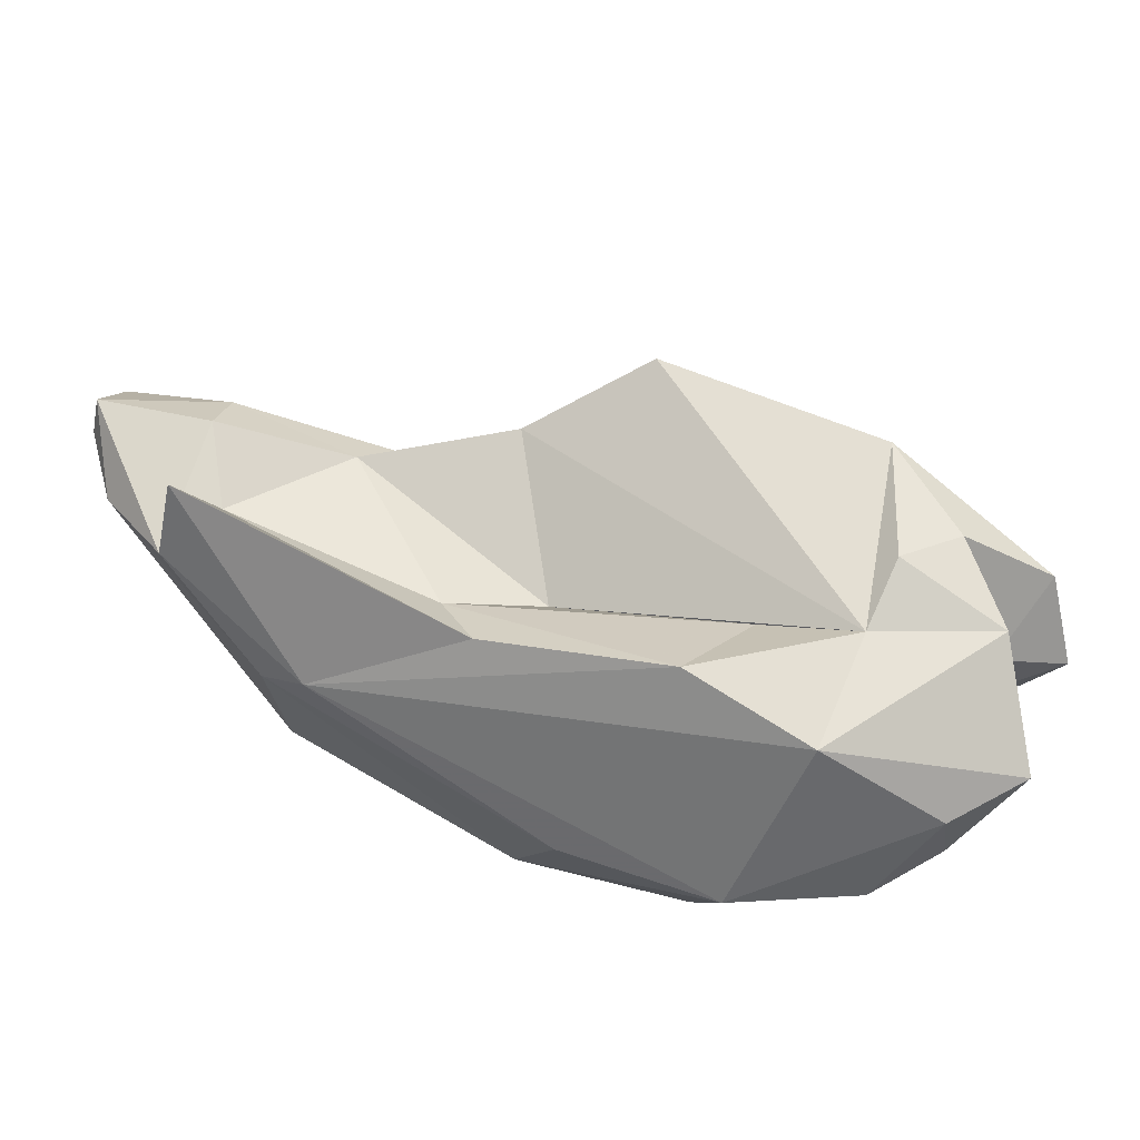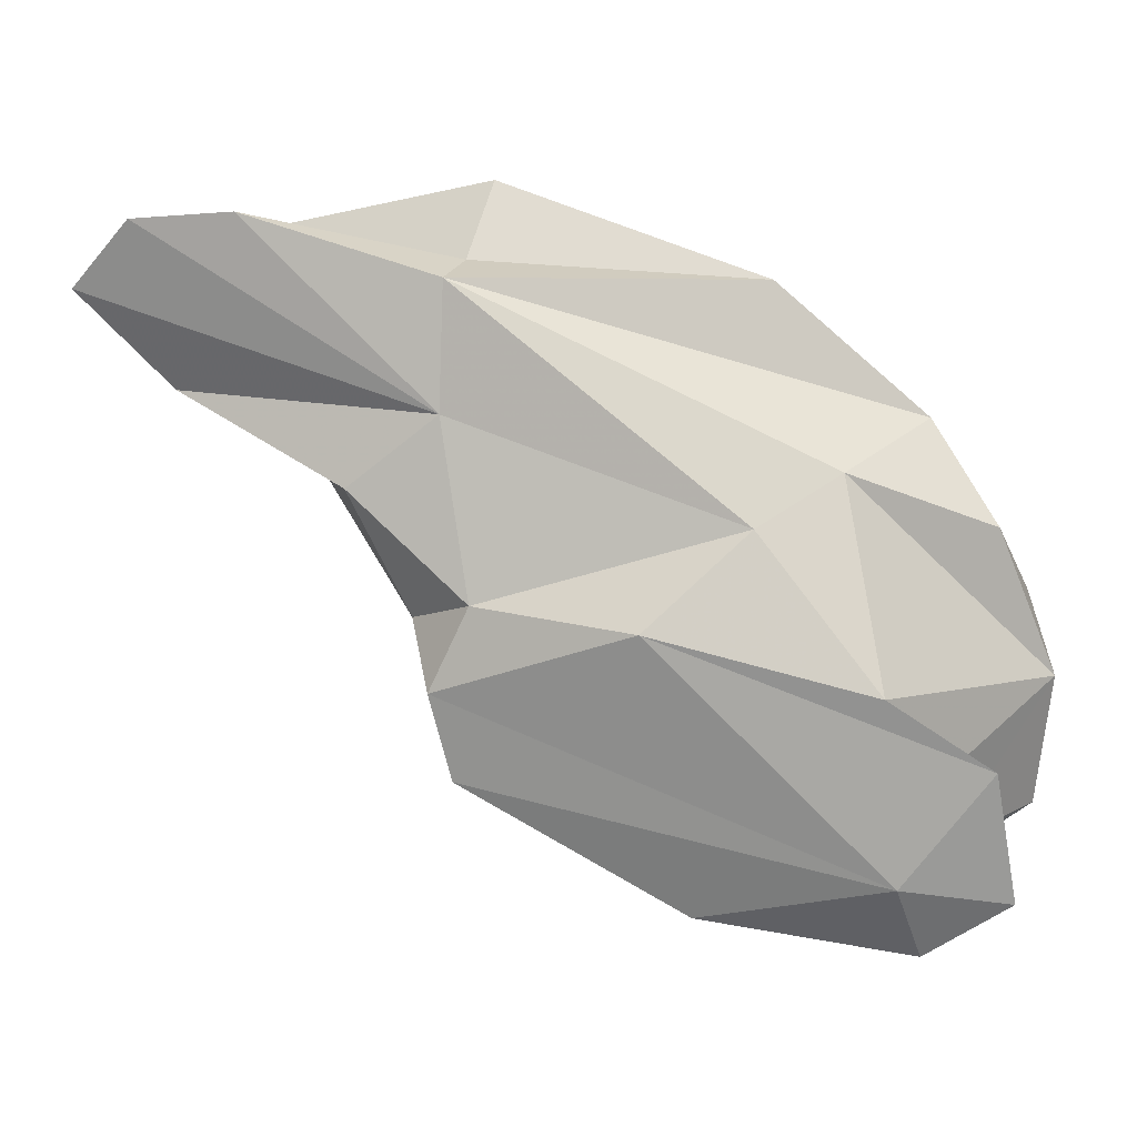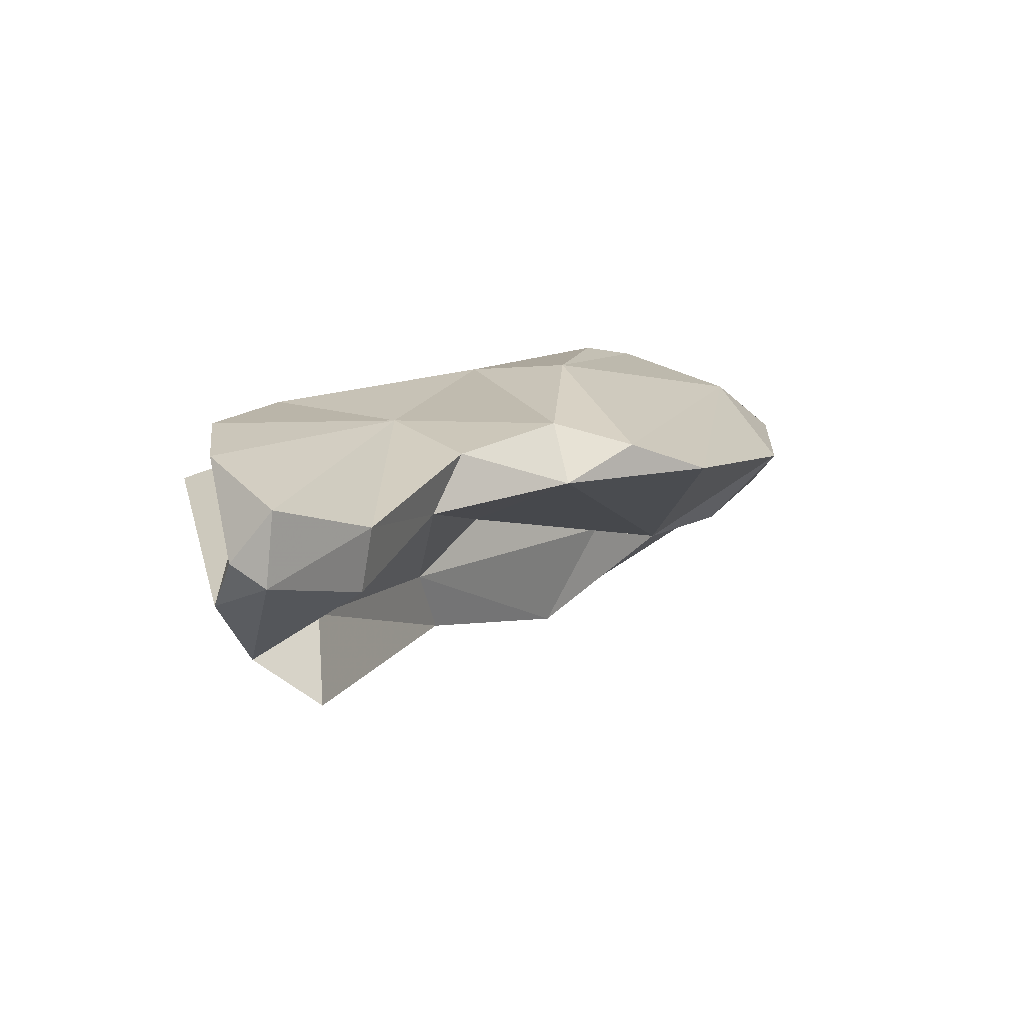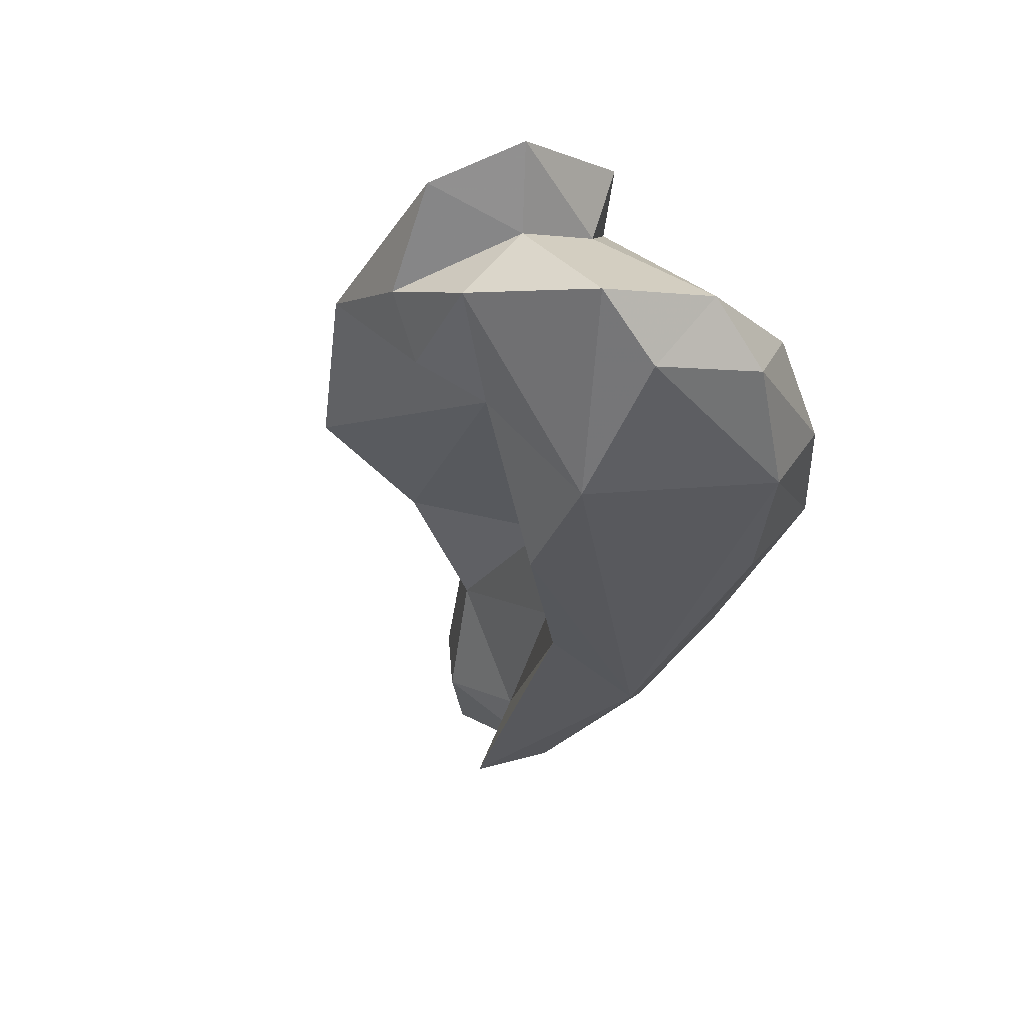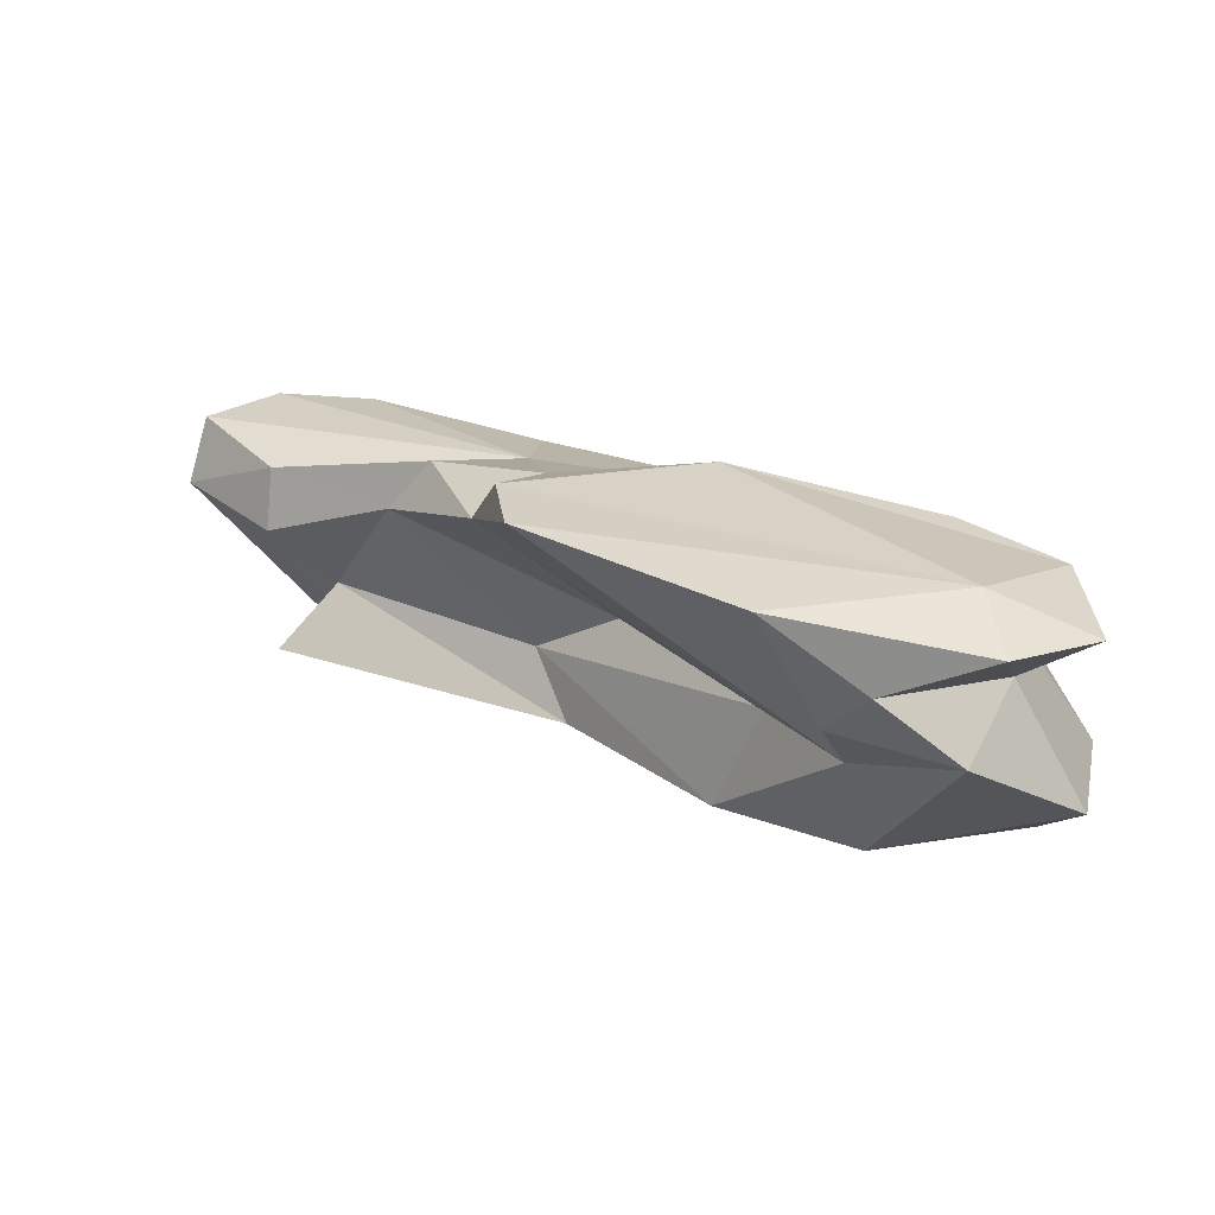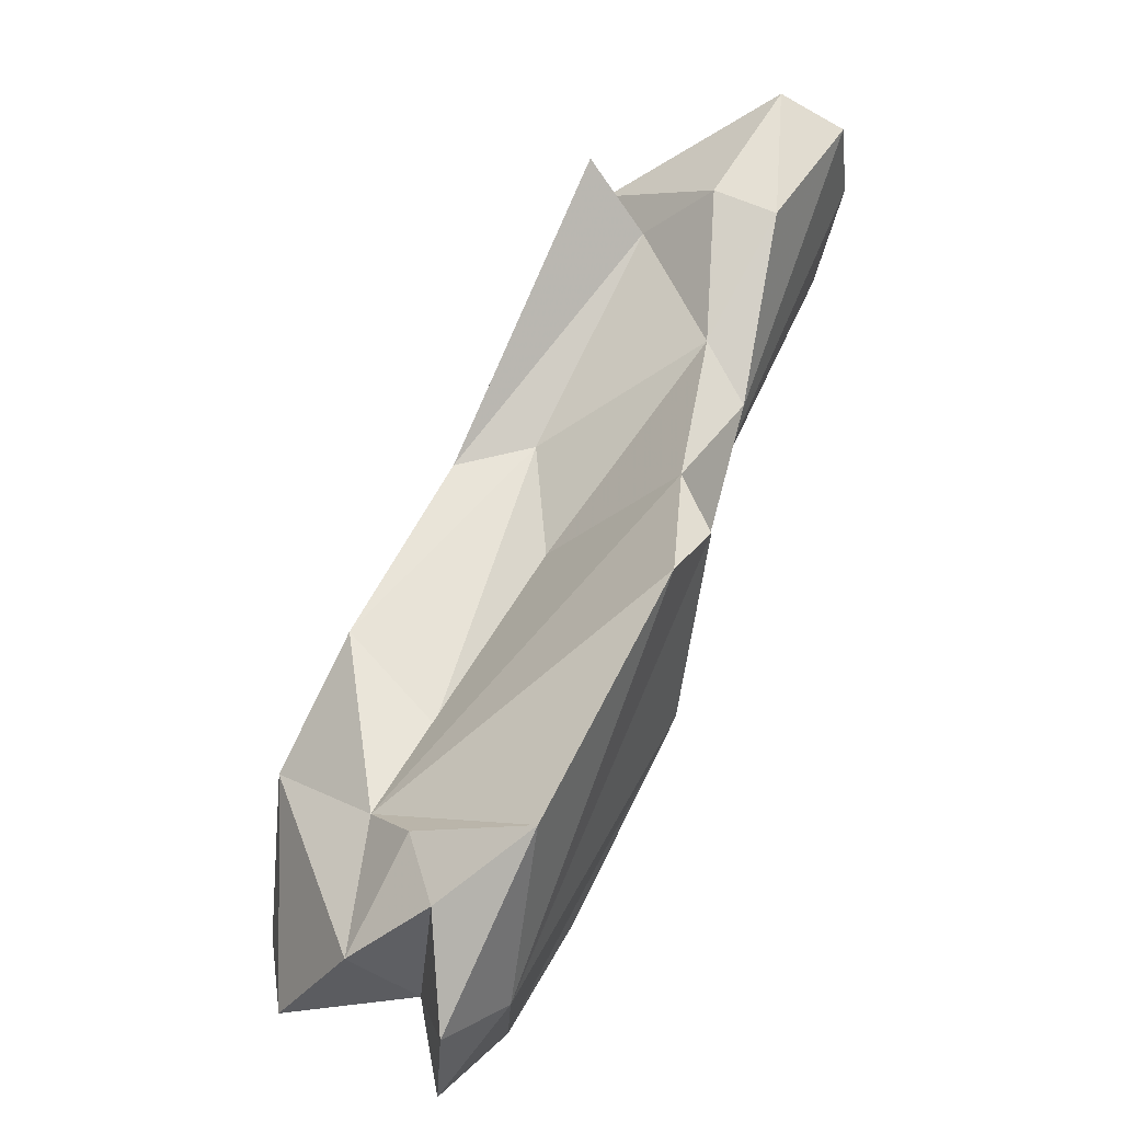
<metadata>
{"format":"obj","ext":"obj","renderer":"f3d","projection":"perspective","resolution":1024,"background":"white","views":[{"elev":-71.8,"azim":-47.4,"up":"+Z"},{"elev":-3.3,"azim":16.1,"up":"+Y"},{"elev":23.1,"azim":-95.4,"up":"+Z"},{"elev":-44.6,"azim":51.8,"up":"+Z"},{"elev":2.1,"azim":0.4,"up":"+Z"},{"elev":-69.7,"azim":-103.3,"up":"+Y"}]}
</metadata>
<code>
v 209.1 191.1 113.1
v 208.2 191.5 109.8
v 212.7 187.3 107.3
v 213 186.8 110.4
v 225.6 185.2 110.8
v 215.9 189.3 104.7
v 212.4 193.8 114.4
v 212.9 189.3 101.4
v 209.3 193.1 110.5
v 219 183.6 108.4
v 227.5 183.1 98.17
v 212 194 107.3
v 215.2 192.6 102.8
v 221.2 182.1 110.6
v 217.3 193.9 114.1
v 226 184 101.8
v 227.1 196.1 107.5
v 226.7 176.9 110
v 225.2 169.2 107.8
v 223.4 176.5 107.9
v 224.6 173.1 109.5
v 226.2 192.2 109
v 235.3 163.1 104.3
v 238.2 166.1 99.33
v 236.4 173.2 99.67
v 239.5 169.4 97.69
v 230 180.7 103.3
v 239.1 191.5 104.4
v 234.1 176.3 95.07
v 226.1 191 111.9
v 223 193.4 102.8
v 234.5 175.5 110.5
v 224.3 191.5 100.8
v 240 163.3 100.8
v 244.6 164.6 105.2
v 239.1 180.1 108.7
v 238.2 187.9 98.81
v 240.8 174 93.35
v 244 164.5 97.86
v 244.5 172.8 108
v 244.9 183.2 96.58
v 242.6 182.6 106.5
v 249 169.7 106
v 245.1 161.5 102.4
v 246.1 166.3 101.5
v 248.1 172.3 94.65
v 245.6 185.5 100.9
v 250.7 173.9 98.22
v 246.9 170 103.2
v 249.4 177.9 97
v 249.4 163.9 103.1
v 249.4 168.1 95.67
v 248.7 180.4 101.6
g foo
f 43 35 51
f 44 51 35
f 23 44 35
f 43 40 32
f 35 43 32
f 35 32 21
f 19 35 21
f 19 23 35
f 21 32 18
f 43 51 49
f 49 51 45
f 44 45 51
f 44 34 45
f 43 49 40
f 34 44 23
f 24 34 23
f 36 32 40
f 23 26 24
f 19 26 23
f 18 32 36
f 21 20 19
f 20 21 18
f 18 36 5
f 14 20 18
f 5 14 18
f 45 48 49
f 39 45 34
f 39 34 24
f 48 40 49
f 42 40 48
f 42 36 40
f 36 42 30
f 19 20 26
f 5 36 30
f 14 10 20
f 5 30 15
f 4 14 5
f 10 14 4
f 4 5 1
f 15 7 5
f 1 5 7
f 52 48 45
f 45 39 52
f 39 24 26
f 42 53 47
f 53 42 48
f 47 30 42
f 27 25 26
f 26 20 27
f 27 20 10
f 15 30 22
f 4 3 10
f 9 15 22
f 7 15 9
f 2 4 1
f 4 2 3
f 7 9 1
f 2 1 9
f 46 48 52
f 50 53 48
f 46 50 48
f 46 52 38
f 52 39 38
f 47 53 50
f 26 38 39
f 28 30 47
f 25 27 16
f 28 22 30
f 28 17 22
f 10 16 27
f 6 16 10
f 3 6 10
f 17 12 22
f 22 12 9
f 3 13 6
f 12 13 2
f 2 13 3
f 2 9 12
f 46 41 50
f 47 50 41
f 28 47 41
f 25 29 26
f 26 29 38
f 37 28 41
f 31 28 37
f 29 25 16
f 29 16 11
f 17 28 31
f 11 16 6
f 8 11 6
f 12 17 31
f 13 12 31
f 6 13 8
f 41 46 38
f 33 41 38
f 33 37 41
f 29 33 38
f 11 33 29
f 31 37 33
f 13 31 33
f 8 33 11
f 8 13 33
g

</code>
